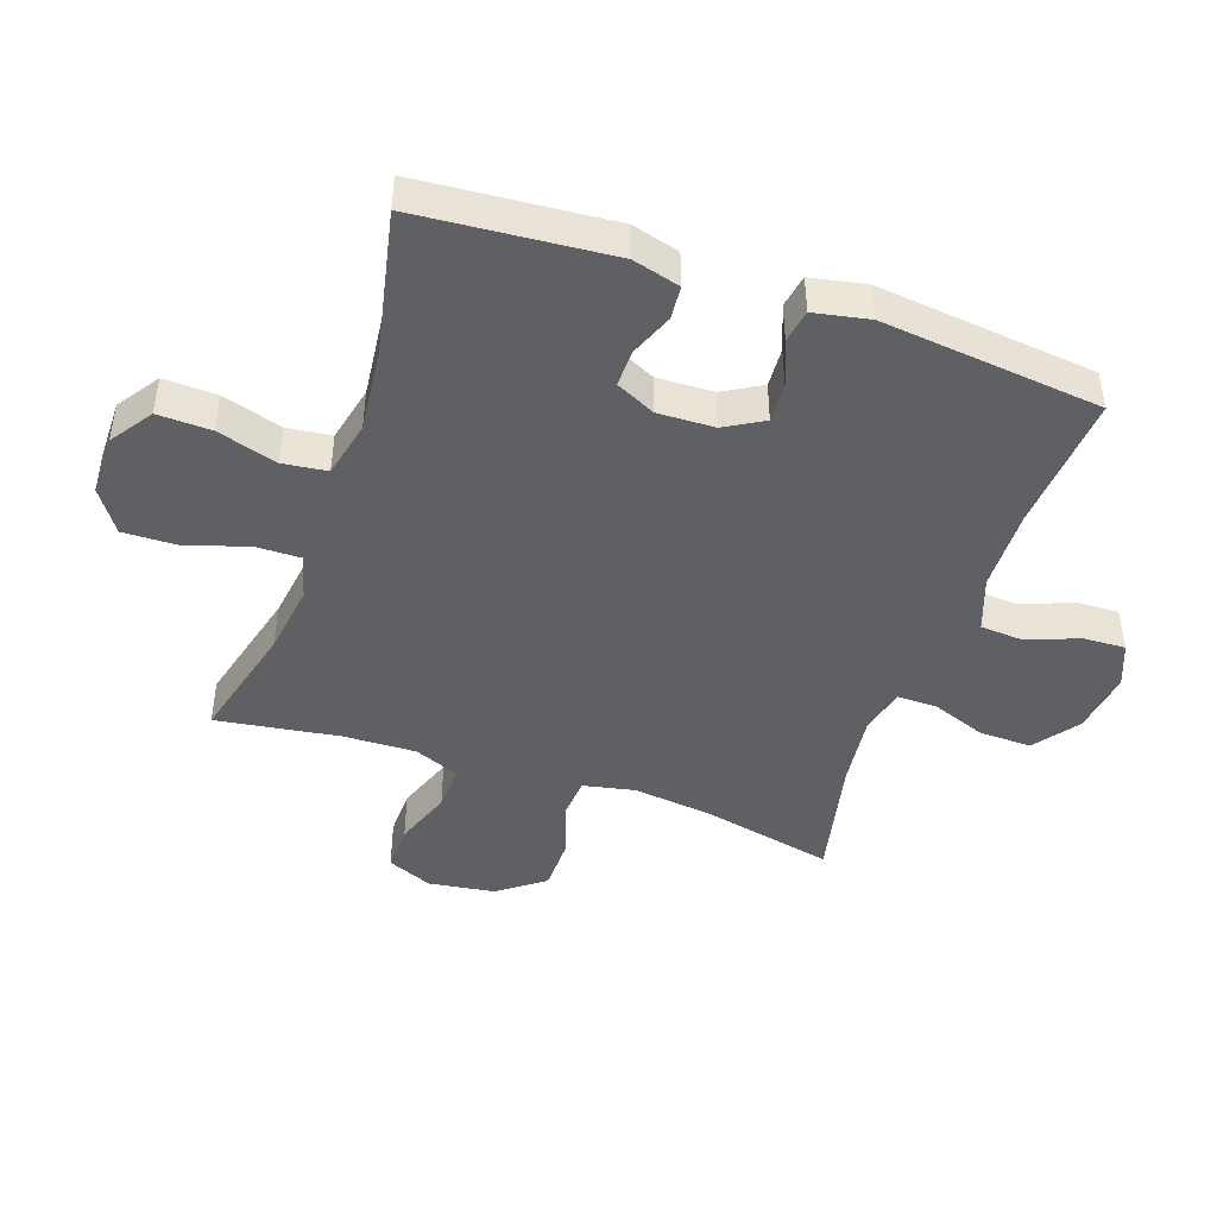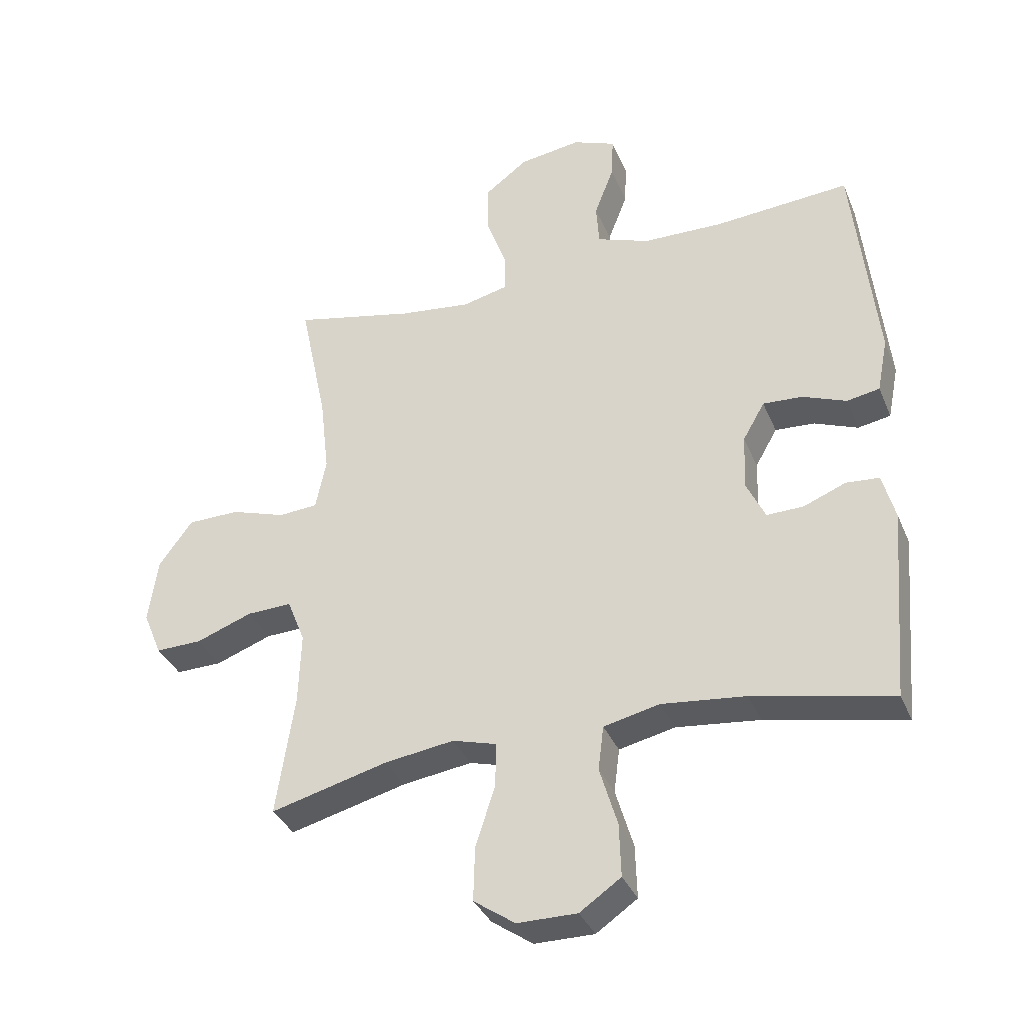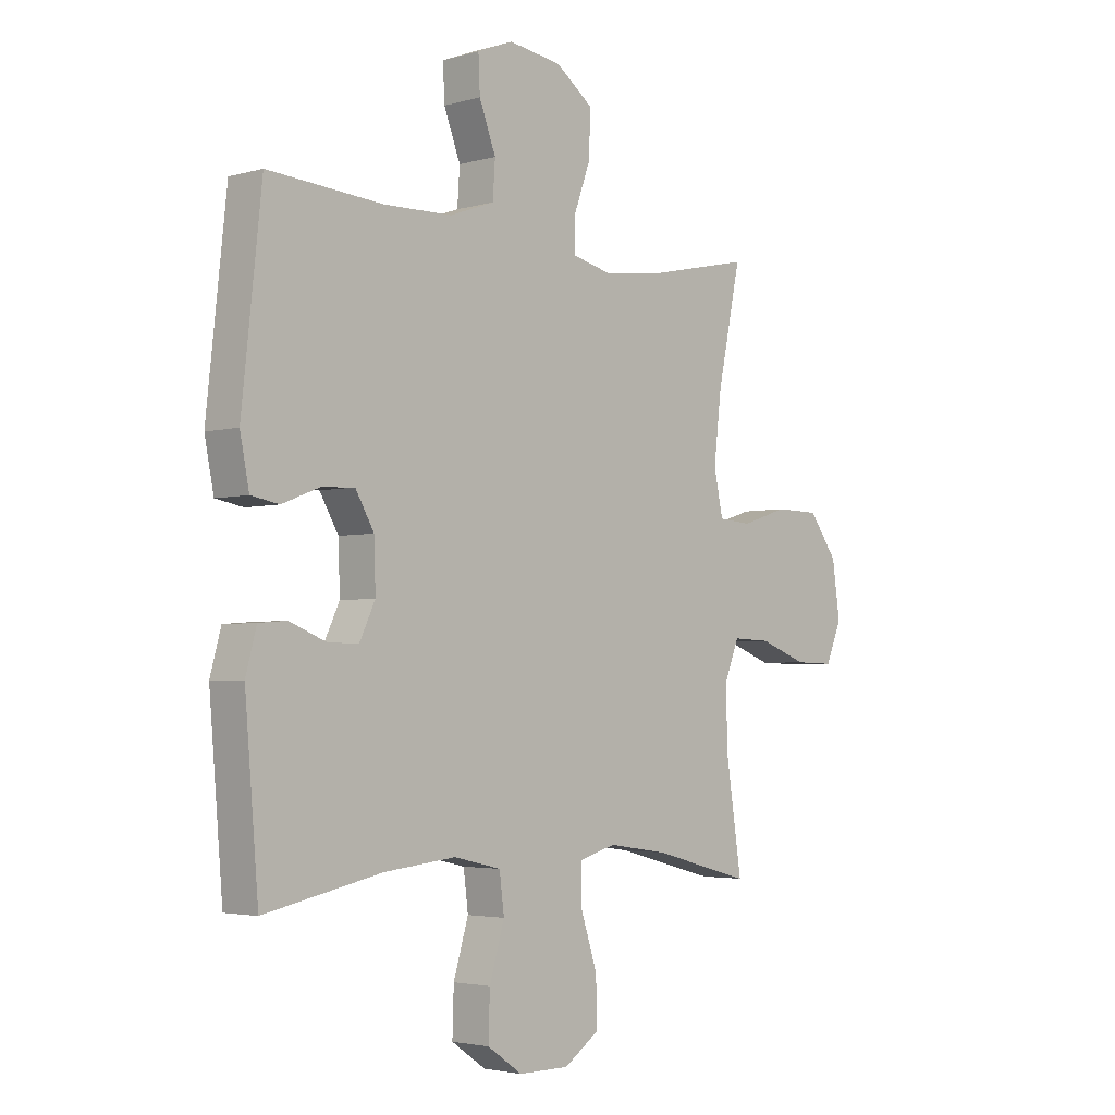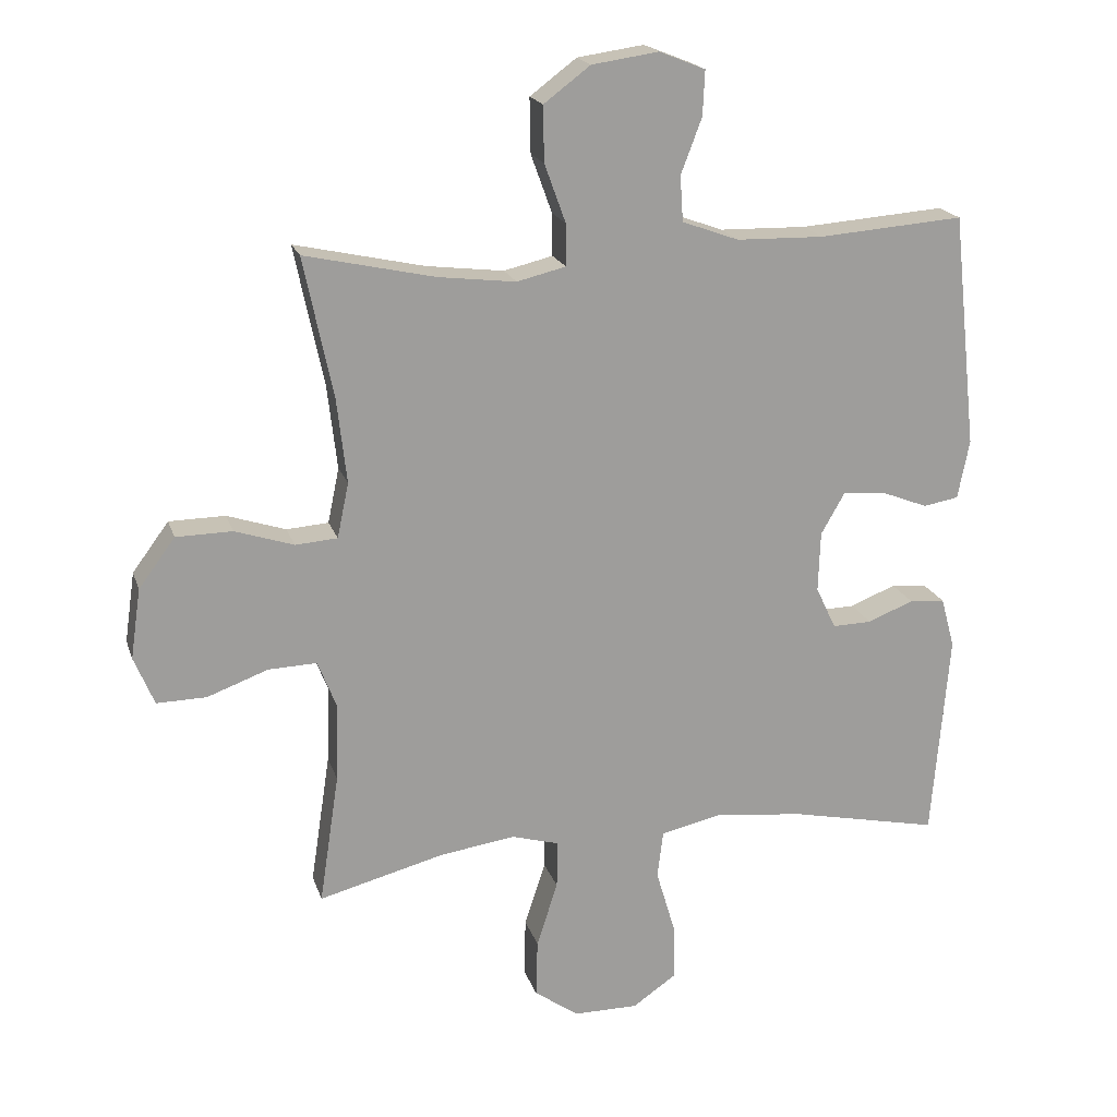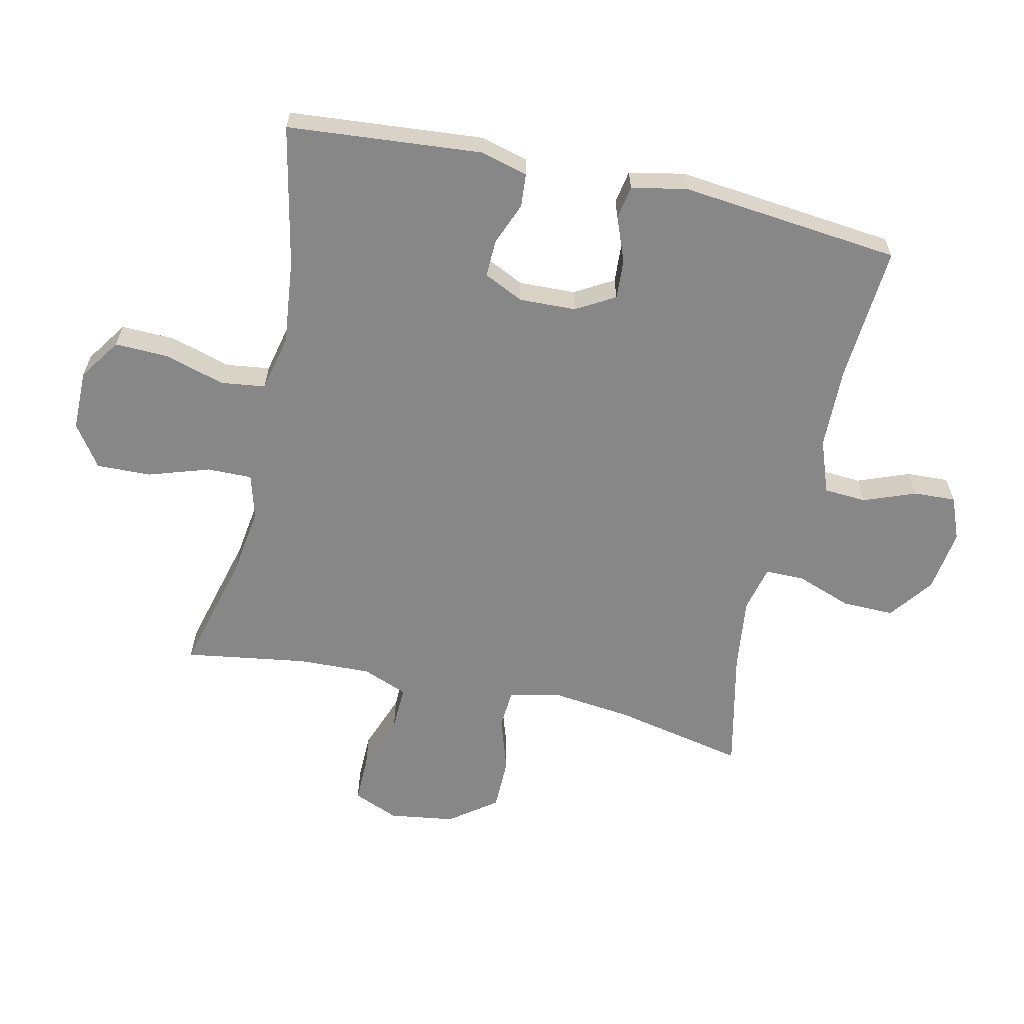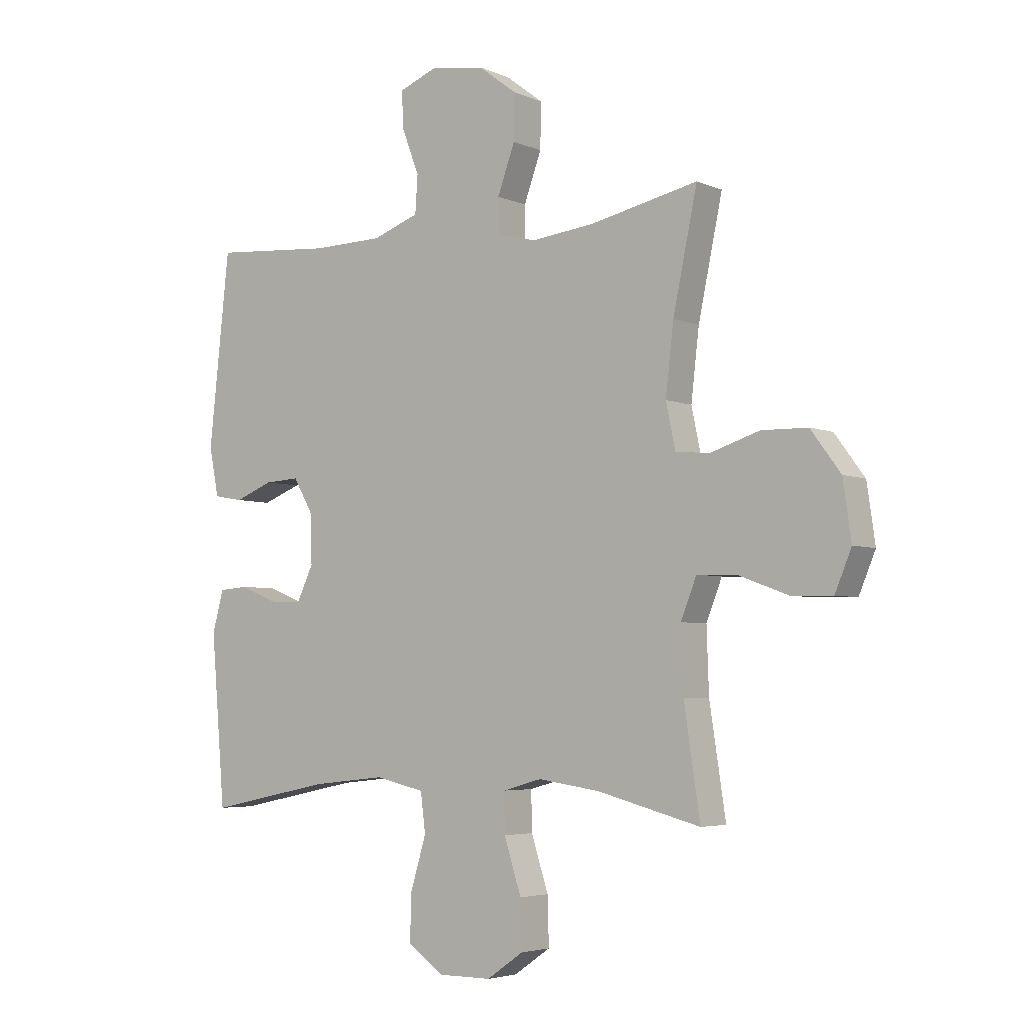
<metadata>
{"format":"obj","ext":"obj","renderer":"f3d","projection":"perspective","resolution":1024,"background":"white","views":[{"elev":-45.3,"azim":-109.1,"up":"+Y"},{"elev":-35.2,"azim":-159.3,"up":"+Z"},{"elev":-3.3,"azim":-46.4,"up":"+Z"},{"elev":19.0,"azim":164.6,"up":"+Z"},{"elev":-62.4,"azim":-102.5,"up":"+Y"},{"elev":-4.4,"azim":36.5,"up":"+Z"}]}
</metadata>
<code>
o path2678
v 0.4382 0.0375 -0.308
v 0.4342 0.0375 -0.1914
v 0.463 0.0375 -0.1184
v 0.5361 0.0375 -0.1211
v 0.6279 0.0375 -0.1551
v 0.7032 0.0375 -0.1567
v 0.7336 0.0375 -0.0836
v 0.7184 0.0375 0.02198
v 0.6634 0.0375 0.09657
v 0.5786 0.0375 0.09798
v 0.4896 0.0375 0.06905
v 0.4261 0.0375 0.07387
v 0.4087 0.0375 0.1569
v 0.4234 0.0375 0.2842
v 0.4679 0.0375 0.4967
v 0.2709 0.0375 0.4537
v 0.154 0.0375 0.4398
v 0.0799 0.0375 0.4578
v 0.08047 0.0375 0.5214
v 0.1125 0.0375 0.6097
v 0.114 0.0375 0.6931
v 0.04349 0.0375 0.7462
v -0.0575 0.0375 0.7609
v -0.1269 0.0375 0.7334
v -0.1238 0.0375 0.6655
v -0.09204 0.0375 0.5821
v -0.09659 0.0375 0.5136
v -0.1824 0.0375 0.4825
v -0.3139 0.0375 0.4797
v -0.5338 0.0375 0.4967
v -0.5717 0.0375 0.1428
v -0.5541 0.0375 0.0537
v -0.5007 0.0375 0.04414
v -0.4294 0.0375 0.07199
v -0.3654 0.0375 0.07572
v -0.3297 0.0375 0.01349
v -0.3267 0.0375 -0.07774
v -0.3569 0.0375 -0.1413
v -0.4166 0.0375 -0.1398
v -0.4855 0.0375 -0.1121
v -0.5392 0.0375 -0.1163
v -0.5599 0.0375 -0.1927
v -0.5338 0.0375 -0.5052
v -0.3076 0.0375 -0.4579
v -0.1714 0.0375 -0.4431
v -0.08063 0.0375 -0.4639
v -0.07156 0.0375 -0.5354
v -0.1003 0.0375 -0.6319
v -0.1029 0.0375 -0.7181
v -0.03612 0.0375 -0.7642
v 0.06087 0.0375 -0.7639
v 0.1282 0.0375 -0.7171
v 0.1258 0.0375 -0.6294
v 0.09405 0.0375 -0.5313
v 0.09291 0.0375 -0.4591
v 0.1643 0.0375 -0.439
v 0.2773 0.0375 -0.4552
v 0.4679 0.0375 -0.5052
v 0.4382 -0.0375 -0.308
v 0.4342 -0.0375 -0.1914
v 0.463 -0.0375 -0.1184
v 0.5361 -0.0375 -0.1211
v 0.6279 -0.0375 -0.1551
v 0.7032 -0.0375 -0.1567
v 0.7336 -0.0375 -0.0836
v 0.7184 -0.0375 0.02198
v 0.6634 -0.0375 0.09657
v 0.5786 -0.0375 0.09798
v 0.4896 -0.0375 0.06905
v 0.4261 -0.0375 0.07387
v 0.4087 -0.0375 0.1569
v 0.4234 -0.0375 0.2842
v 0.4679 -0.0375 0.4967
v 0.2709 -0.0375 0.4537
v 0.154 -0.0375 0.4398
v 0.0799 -0.0375 0.4578
v 0.08047 -0.0375 0.5214
v 0.1125 -0.0375 0.6097
v 0.114 -0.0375 0.6931
v 0.04349 -0.0375 0.7462
v -0.0575 -0.0375 0.7609
v -0.1269 -0.0375 0.7334
v -0.1238 -0.0375 0.6655
v -0.09204 -0.0375 0.5821
v -0.09659 -0.0375 0.5136
v -0.1824 -0.0375 0.4825
v -0.3139 -0.0375 0.4797
v -0.5338 -0.0375 0.4967
v -0.5717 -0.0375 0.1428
v -0.5541 -0.0375 0.0537
v -0.5007 -0.0375 0.04414
v -0.4294 -0.0375 0.07199
v -0.3654 -0.0375 0.07572
v -0.3297 -0.0375 0.01349
v -0.3267 -0.0375 -0.07774
v -0.3569 -0.0375 -0.1413
v -0.4166 -0.0375 -0.1398
v -0.4855 -0.0375 -0.1121
v -0.5392 -0.0375 -0.1163
v -0.5599 -0.0375 -0.1927
v -0.5338 -0.0375 -0.5052
v -0.3076 -0.0375 -0.4579
v -0.1714 -0.0375 -0.4431
v -0.08063 -0.0375 -0.4639
v -0.07156 -0.0375 -0.5354
v -0.1003 -0.0375 -0.6319
v -0.1029 -0.0375 -0.7181
v -0.03612 -0.0375 -0.7642
v 0.06087 -0.0375 -0.7639
v 0.1282 -0.0375 -0.7171
v 0.1258 -0.0375 -0.6294
v 0.09405 -0.0375 -0.5313
v 0.09291 -0.0375 -0.4591
v 0.1643 -0.0375 -0.439
v 0.2773 -0.0375 -0.4552
v 0.4679 -0.0375 -0.5052
v 0.7032 0.0375 -0.1567
v 0.7032 0.0375 -0.1567
v 0.7336 0.0375 -0.0836
v 0.7184 0.0375 0.02198
v 0.6634 0.0375 0.09657
v 0.6279 0.0375 -0.1551
v 0.5786 0.0375 0.09798
v 0.5361 0.0375 -0.1211
v 0.4896 0.0375 0.06905
v 0.463 0.0375 -0.1184
v 0.463 0.0375 -0.1184
v 0.4261 0.0375 0.07387
v 0.4261 0.0375 0.07387
v 0.4342 0.0375 -0.1914
v 0.4679 0.0375 -0.5052
v 0.4679 0.0375 -0.5052
v 0.4382 0.0375 -0.308
v 0.4234 0.0375 0.2842
v 0.4679 0.0375 0.4967
v 0.4679 0.0375 0.4967
v 0.4087 0.0375 0.1569
v 0.2773 0.0375 -0.4552
v 0.2709 0.0375 0.4537
v 0.1643 0.0375 -0.439
v 0.154 0.0375 0.4398
v 0.09291 0.0375 -0.4591
v 0.09291 0.0375 -0.4591
v 0.0799 0.0375 0.4578
v 0.0799 0.0375 0.4578
v 0.06087 0.0375 -0.7639
v 0.1282 0.0375 -0.7171
v 0.1258 0.0375 -0.6294
v 0.09405 0.0375 -0.5313
v 0.1125 0.0375 0.6097
v 0.114 0.0375 0.6931
v 0.04349 0.0375 0.7462
v 0.08047 0.0375 0.5214
v -0.03612 0.0375 -0.7642
v -0.0575 0.0375 0.7609
v -0.1029 0.0375 -0.7181
v -0.1269 0.0375 0.7334
v -0.1269 0.0375 0.7334
v -0.1003 0.0375 -0.6319
v -0.07156 0.0375 -0.5354
v -0.08063 0.0375 -0.4639
v -0.08063 0.0375 -0.4639
v -0.1714 0.0375 -0.4431
v -0.09204 0.0375 0.5821
v -0.09659 0.0375 0.5136
v -0.09659 0.0375 0.5136
v -0.1238 0.0375 0.6655
v -0.1824 0.0375 0.4825
v -0.3076 0.0375 -0.4579
v -0.3139 0.0375 0.4797
v -0.3297 0.0375 0.01349
v -0.3267 0.0375 -0.07774
v -0.3569 0.0375 -0.1413
v -0.3569 0.0375 -0.1413
v -0.3654 0.0375 0.07572
v -0.3654 0.0375 0.07572
v -0.4166 0.0375 -0.1398
v -0.4294 0.0375 0.07199
v -0.4855 0.0375 -0.1121
v -0.5007 0.0375 0.04414
v -0.5338 0.0375 -0.5052
v -0.5338 0.0375 -0.5052
v -0.5392 0.0375 -0.1163
v -0.5392 0.0375 -0.1163
v -0.5541 0.0375 0.0537
v -0.5541 0.0375 0.0537
v -0.5338 0.0375 0.4967
v -0.5338 0.0375 0.4967
v -0.5599 0.0375 -0.1927
v -0.5717 0.0375 0.1428
v 0.7032 -0.0375 -0.1567
v 0.7032 -0.0375 -0.1567
v 0.7336 -0.0375 -0.0836
v 0.7184 -0.0375 0.02198
v 0.6634 -0.0375 0.09657
v 0.6279 -0.0375 -0.1551
v 0.5786 -0.0375 0.09798
v 0.5361 -0.0375 -0.1211
v 0.4896 -0.0375 0.06905
v 0.463 -0.0375 -0.1184
v 0.463 -0.0375 -0.1184
v 0.4261 -0.0375 0.07387
v 0.4261 -0.0375 0.07387
v 0.4342 -0.0375 -0.1914
v 0.4679 -0.0375 -0.5052
v 0.4679 -0.0375 -0.5052
v 0.4382 -0.0375 -0.308
v 0.4234 -0.0375 0.2842
v 0.4679 -0.0375 0.4967
v 0.4679 -0.0375 0.4967
v 0.4087 -0.0375 0.1569
v 0.2773 -0.0375 -0.4552
v 0.2709 -0.0375 0.4537
v 0.1643 -0.0375 -0.439
v 0.154 -0.0375 0.4398
v 0.09291 -0.0375 -0.4591
v 0.09291 -0.0375 -0.4591
v 0.0799 -0.0375 0.4578
v 0.0799 -0.0375 0.4578
v 0.06087 -0.0375 -0.7639
v 0.1282 -0.0375 -0.7171
v 0.1258 -0.0375 -0.6294
v 0.09405 -0.0375 -0.5313
v 0.1125 -0.0375 0.6097
v 0.114 -0.0375 0.6931
v 0.04349 -0.0375 0.7462
v 0.08047 -0.0375 0.5214
v -0.03612 -0.0375 -0.7642
v -0.0575 -0.0375 0.7609
v -0.1029 -0.0375 -0.7181
v -0.1269 -0.0375 0.7334
v -0.1269 -0.0375 0.7334
v -0.1003 -0.0375 -0.6319
v -0.07156 -0.0375 -0.5354
v -0.08063 -0.0375 -0.4639
v -0.08063 -0.0375 -0.4639
v -0.1714 -0.0375 -0.4431
v -0.09204 -0.0375 0.5821
v -0.09659 -0.0375 0.5136
v -0.09659 -0.0375 0.5136
v -0.1238 -0.0375 0.6655
v -0.1824 -0.0375 0.4825
v -0.3076 -0.0375 -0.4579
v -0.3139 -0.0375 0.4797
v -0.3297 -0.0375 0.01349
v -0.3267 -0.0375 -0.07774
v -0.3569 -0.0375 -0.1413
v -0.3569 -0.0375 -0.1413
v -0.3654 -0.0375 0.07572
v -0.3654 -0.0375 0.07572
v -0.4166 -0.0375 -0.1398
v -0.4294 -0.0375 0.07199
v -0.4855 -0.0375 -0.1121
v -0.5007 -0.0375 0.04414
v -0.5338 -0.0375 -0.5052
v -0.5338 -0.0375 -0.5052
v -0.5392 -0.0375 -0.1163
v -0.5392 -0.0375 -0.1163
v -0.5541 -0.0375 0.0537
v -0.5541 -0.0375 0.0537
v -0.5338 -0.0375 0.4967
v -0.5338 -0.0375 0.4967
v -0.5599 -0.0375 -0.1927
v -0.5717 -0.0375 0.1428
f 245 215 218
f 216 214 246
f 242 218 239
f 239 227 238
f 211 215 245
f 218 227 239
f 235 216 246
f 207 204 214
f 263 253 257
f 191 193 196
f 198 199 200
f 241 226 229
f 213 208 209
f 245 242 249
f 263 251 253
f 252 264 254
f 222 223 234
f 200 202 204
f 221 222 220
f 196 194 198
f 243 251 263
f 237 247 243
f 197 194 195
f 197 198 194
f 247 251 243
f 224 238 227
f 214 202 246
f 264 244 261
f 212 207 214
f 214 204 202
f 222 233 220
f 228 220 233
f 215 208 213
f 230 228 233
f 235 246 237
f 252 244 264
f 234 216 235
f 226 224 225
f 200 199 202
f 207 212 205
f 233 222 234
f 238 224 226
f 194 196 193
f 237 246 247
f 223 216 234
f 238 226 241
f 199 198 197
f 245 218 242
f 241 229 231
f 215 211 208
f 244 249 242
f 243 263 255
f 202 211 245
f 246 202 245
f 254 264 259
f 249 244 252
f 118 7 65 192
f 7 8 66 65
f 8 9 67 66
f 5 6 64 63
f 9 10 68 67
f 4 5 63 62
f 10 11 69 68
f 127 4 62 201
f 11 129 203 69
f 2 3 61 60
f 132 1 59 206
f 14 136 210 72
f 1 2 60 59
f 12 13 71 70
f 13 14 72 71
f 57 58 116 115
f 15 16 74 73
f 56 57 115 114
f 16 17 75 74
f 143 56 114 217
f 17 145 219 75
f 51 52 110 109
f 52 53 111 110
f 53 54 112 111
f 20 21 79 78
f 21 22 80 79
f 19 20 78 77
f 54 55 113 112
f 18 19 77 76
f 50 51 109 108
f 22 23 81 80
f 49 50 108 107
f 23 158 232 81
f 48 49 107 106
f 47 48 106 105
f 162 47 105 236
f 45 46 104 103
f 26 166 240 84
f 25 26 84 83
f 24 25 83 82
f 27 28 86 85
f 44 45 103 102
f 28 29 87 86
f 36 37 95 94
f 37 174 248 95
f 176 36 94 250
f 38 39 97 96
f 34 35 93 92
f 39 40 98 97
f 33 34 92 91
f 182 44 102 256
f 40 184 258 98
f 186 33 91 260
f 29 188 262 87
f 41 42 100 99
f 42 43 101 100
f 31 32 90 89
f 30 31 89 88
f 171 144 141
f 142 172 140
f 168 165 144
f 165 164 153
f 137 171 141
f 144 165 153
f 161 172 142
f 133 140 130
f 189 183 179
f 117 122 119
f 124 126 125
f 167 155 152
f 139 135 134
f 171 175 168
f 189 179 177
f 178 180 190
f 148 160 149
f 126 130 128
f 147 146 148
f 122 124 120
f 169 189 177
f 163 169 173
f 123 121 120
f 123 120 124
f 173 169 177
f 150 153 164
f 140 172 128
f 190 187 170
f 138 140 133
f 140 128 130
f 148 146 159
f 154 159 146
f 141 139 134
f 156 159 154
f 161 163 172
f 178 190 170
f 160 161 142
f 152 151 150
f 126 128 125
f 133 131 138
f 159 160 148
f 164 152 150
f 120 119 122
f 163 173 172
f 149 160 142
f 164 167 152
f 125 123 124
f 171 168 144
f 167 157 155
f 141 134 137
f 170 168 175
f 169 181 189
f 128 171 137
f 172 171 128
f 180 185 190
f 175 178 170

</code>
